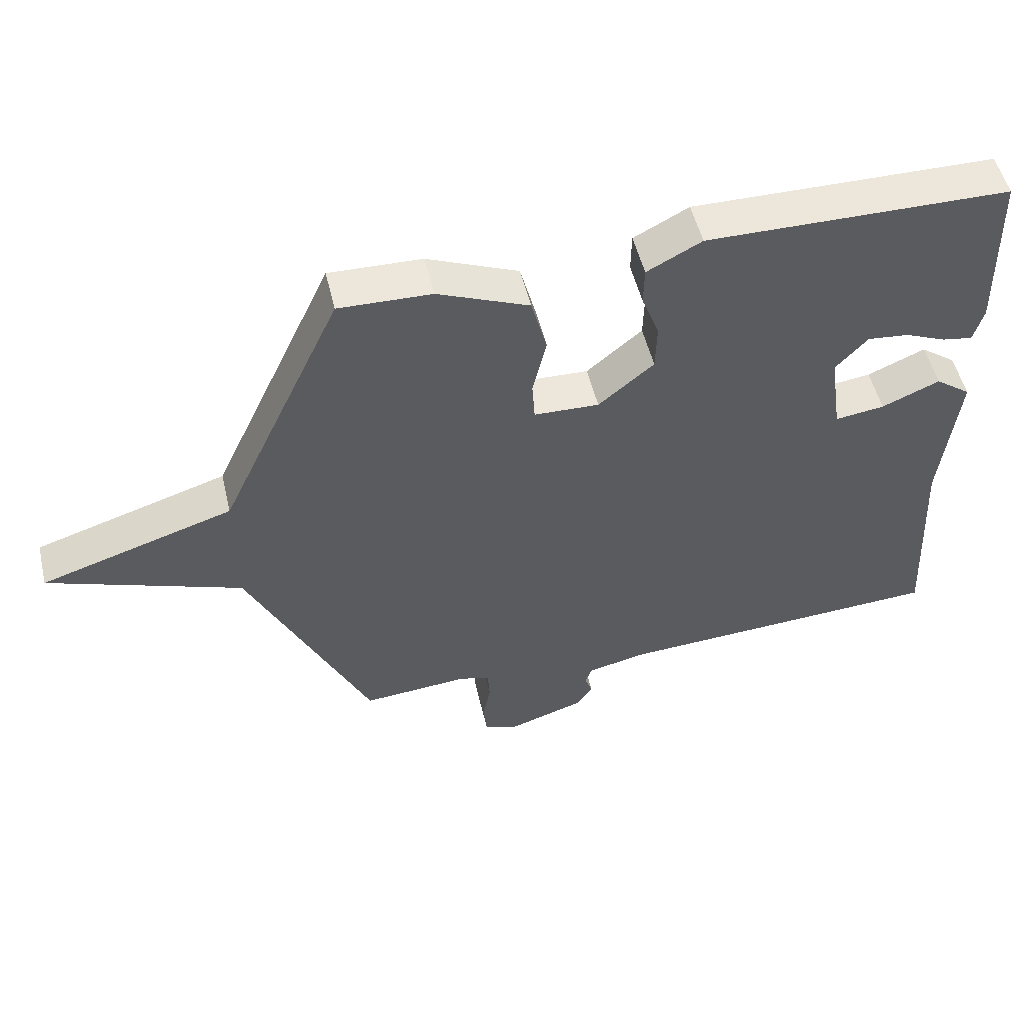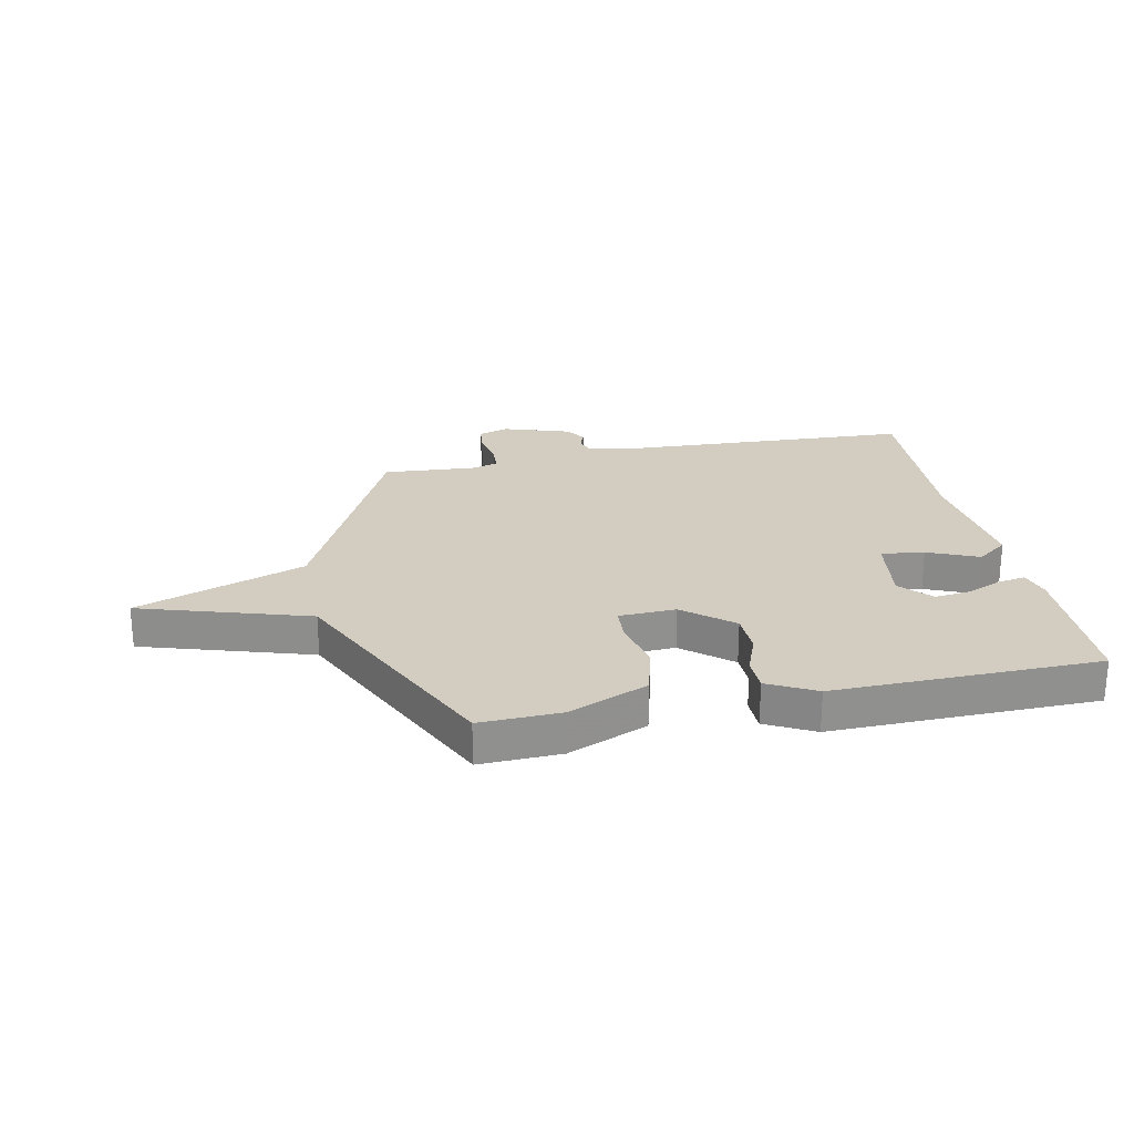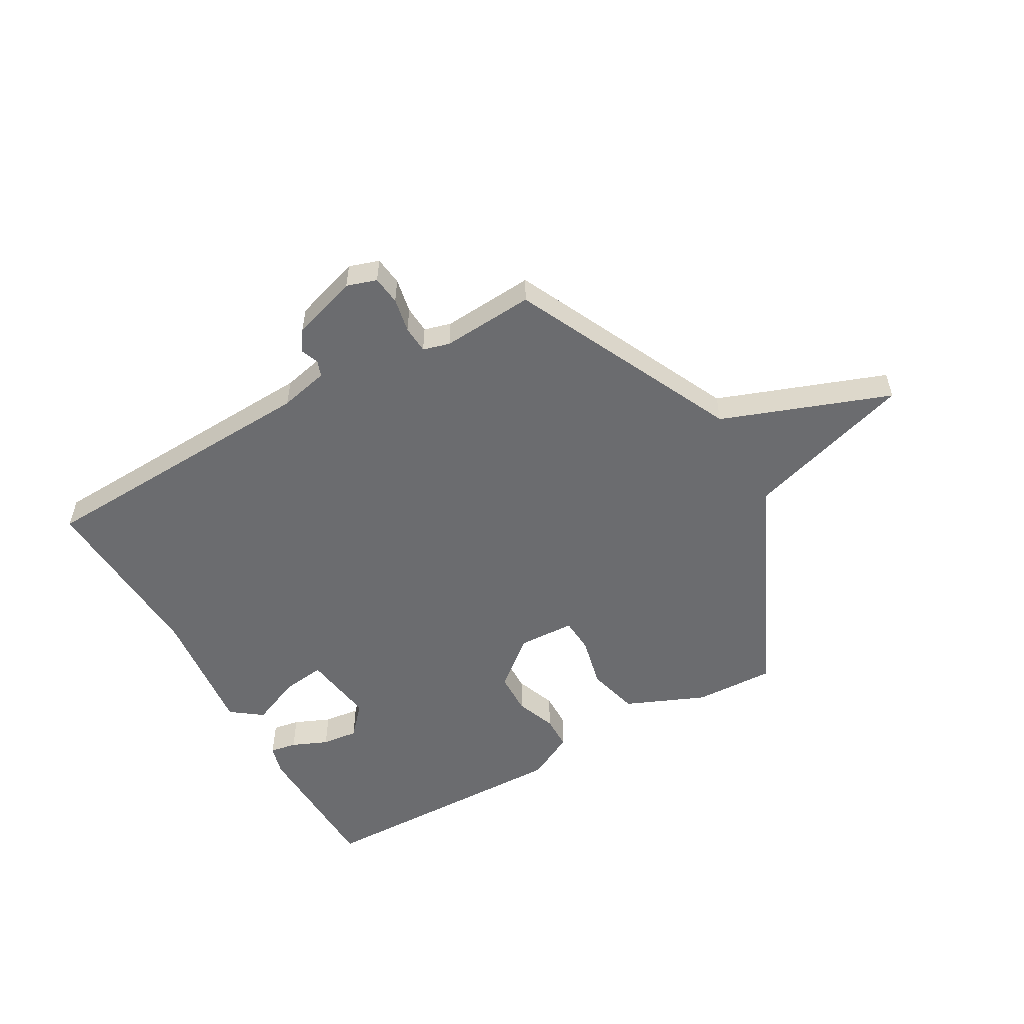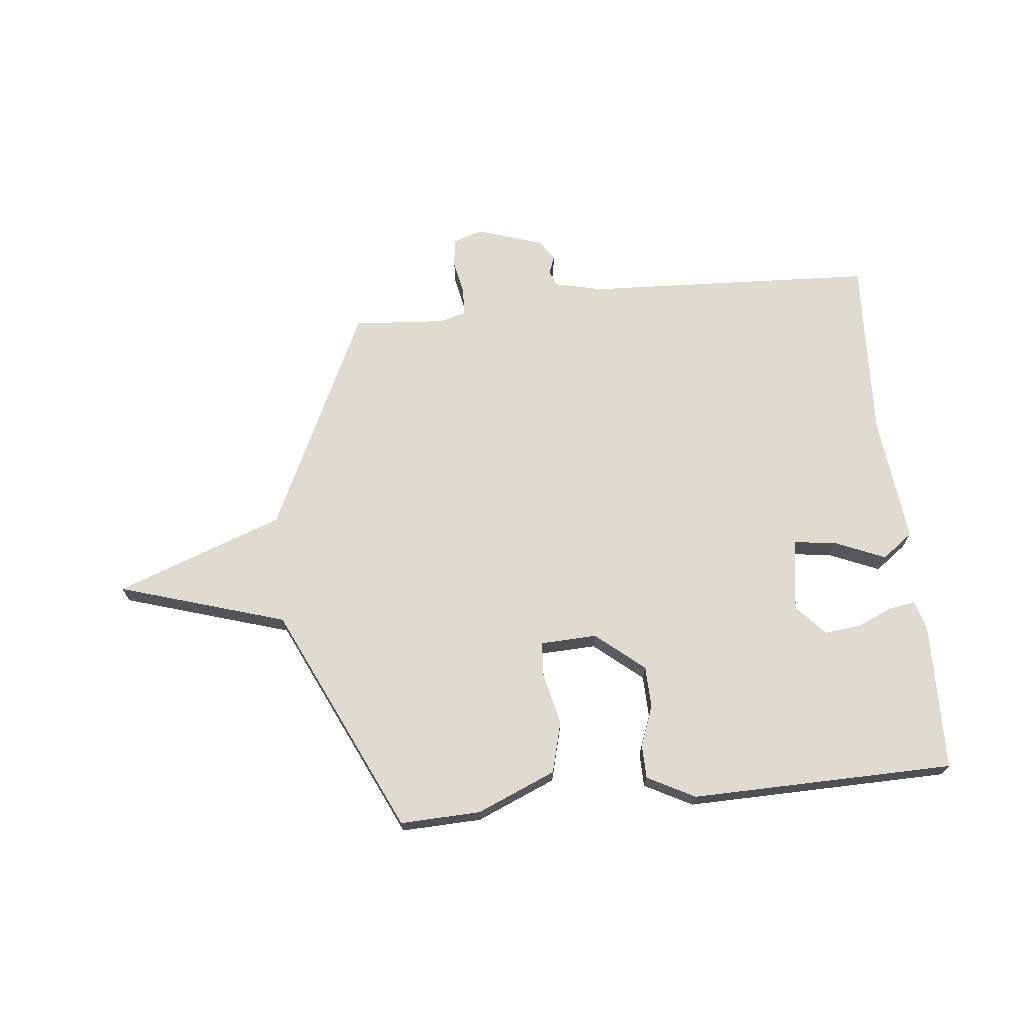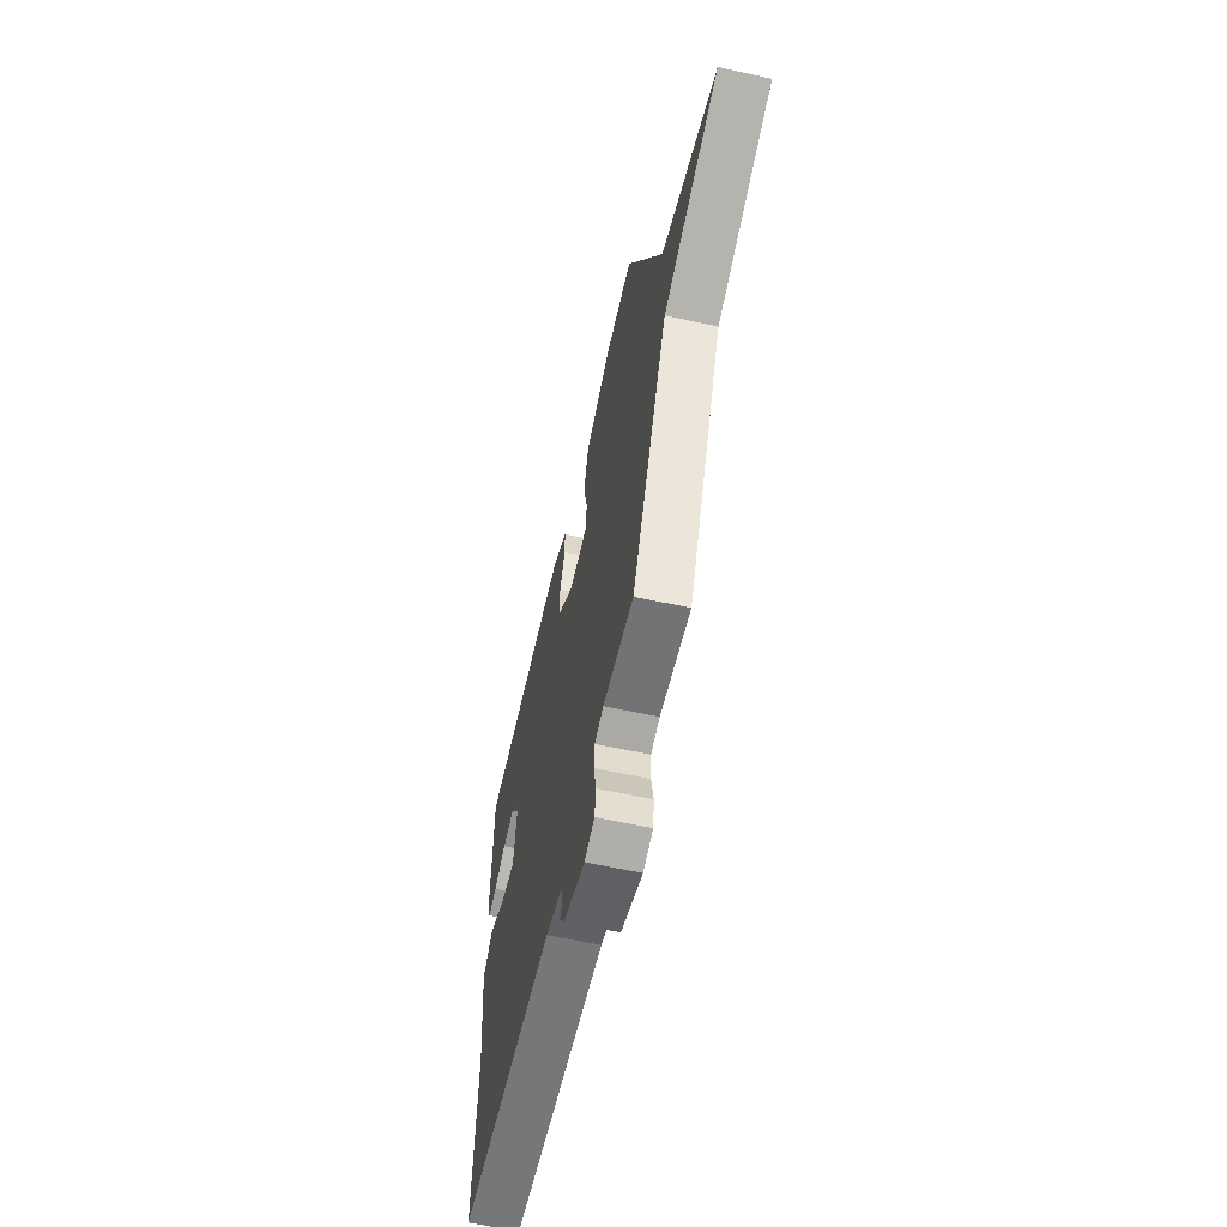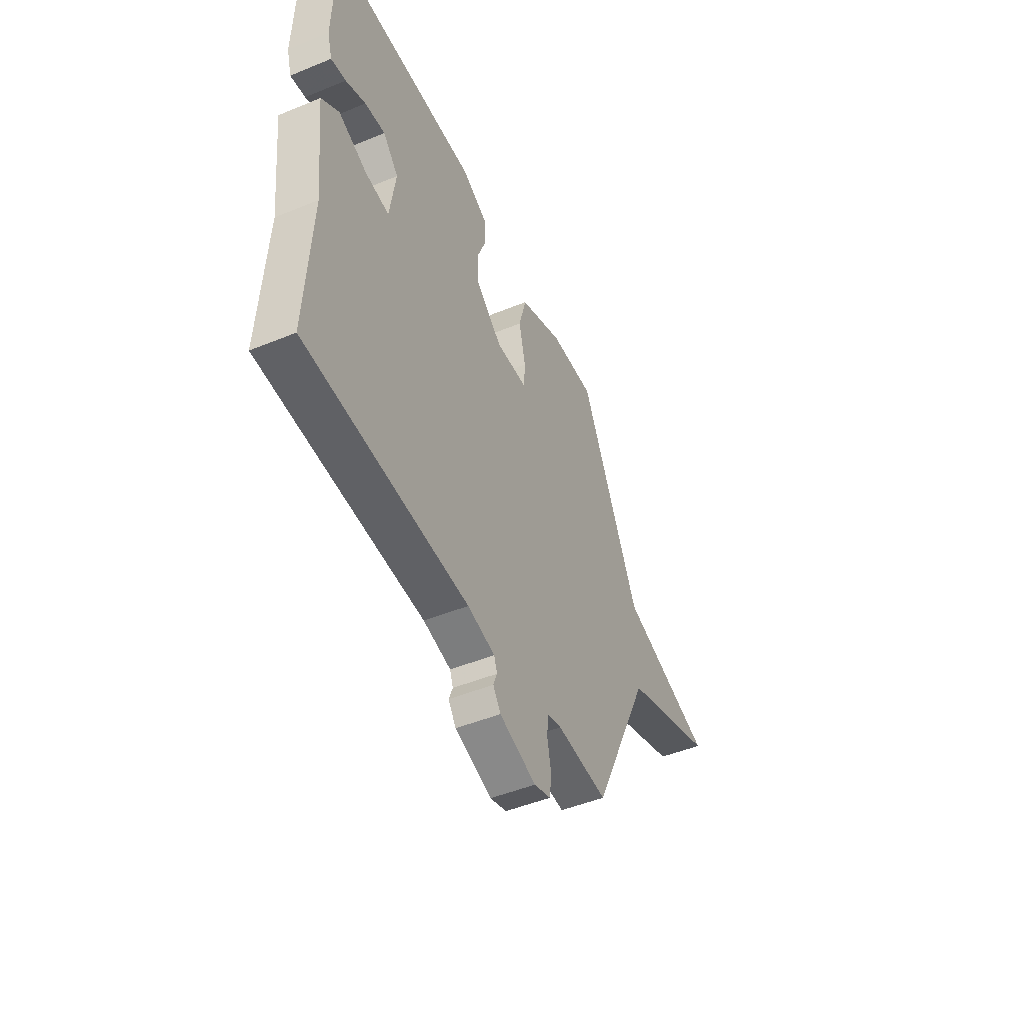
<metadata>
{"format":"obj","ext":"obj","renderer":"f3d","projection":"perspective","resolution":1024,"background":"white","views":[{"elev":52.3,"azim":-13.4,"up":"+Z"},{"elev":24.6,"azim":-11.6,"up":"+Y"},{"elev":-53.7,"azim":-150.5,"up":"+Y"},{"elev":69.8,"azim":-6.0,"up":"+Y"},{"elev":-59.9,"azim":-102.7,"up":"+Z"},{"elev":-47.9,"azim":114.7,"up":"+Z"}]}
</metadata>
<code>
v -0.5 0.07 0.5
v -0.358 0.07 0.495
v -0.218 0.07 0.436
v -0.194 0.07 0.345
v -0.215 0.07 0.254
v -0.211 0.07 0.192
v -0.111 0.07 0.188
v -0.026 0.07 0.259
v -0.024 0.07 0.333
v -0.051 0.07 0.404
v -0.05 0.07 0.464
v 0.034 0.07 0.508
v 0.5 0.07 0.5
v 0.507 0.07 0.239
v 0.492 0.07 0.185
v 0.445 0.07 0.193
v 0.382 0.07 0.22
v 0.318 0.07 0.227
v 0.269 0.07 0.173
v 0.288 0.07 0.044
v 0.364 0.07 0.054
v 0.453 0.07 0.092
v 0.508 0.07 0.051
v 0.483 0.07 -0.178
v 0.5 0.07 -0.5
v -0.014 0.07 -0.525
v -0.101 0.07 -0.545
v -0.111 0.07 -0.573
v -0.099 0.07 -0.605
v -0.123 0.07 -0.641
v -0.24 0.07 -0.679
v -0.293 0.07 -0.662
v -0.299 0.07 -0.611
v -0.287 0.07 -0.55
v -0.29 0.07 -0.501
v -0.337 0.07 -0.488
v -0.5 0.07 -0.5
v -0.688 0.07 -0.104
v -0.984 0.07 0.004
v -0.688 0.07 0.096
v -0.5 0 0.5
v -0.358 0 0.495
v -0.218 0 0.436
v -0.194 0 0.345
v -0.215 0 0.254
v -0.211 0 0.192
v -0.111 0 0.188
v -0.026 0 0.259
v -0.024 0 0.333
v -0.051 0 0.404
v -0.05 0 0.464
v 0.034 0 0.508
v 0.5 0 0.5
v 0.507 0 0.239
v 0.492 0 0.185
v 0.445 0 0.193
v 0.382 0 0.22
v 0.318 0 0.227
v 0.269 0 0.173
v 0.288 0 0.044
v 0.364 0 0.054
v 0.453 0 0.092
v 0.508 0 0.051
v 0.483 0 -0.178
v 0.5 0 -0.5
v -0.014 0 -0.525
v -0.101 0 -0.545
v -0.111 0 -0.573
v -0.099 0 -0.605
v -0.123 0 -0.641
v -0.24 0 -0.679
v -0.293 0 -0.662
v -0.299 0 -0.611
v -0.287 0 -0.55
v -0.29 0 -0.501
v -0.337 0 -0.488
v -0.5 0 -0.5
v -0.688 0 -0.104
v -0.984 0 0.004
v -0.688 0 0.096
f 38 39 40
f 1 2 3
f 40 1 3
f 38 40 3
f 37 38 3
f 36 37 3
f 35 36 3
f 34 35 3
f 32 33 34
f 31 32 34
f 30 31 34
f 29 30 34
f 28 29 34
f 27 28 34
f 26 27 34
f 24 25 26
f 24 26 34
f 23 24 34
f 22 23 34
f 21 22 34
f 20 21 34
f 19 20 34
f 15 16 17
f 14 15 17
f 13 14 17
f 12 13 17
f 11 12 17
f 11 17 18
f 10 11 18
f 9 10 18
f 8 9 18 19
f 3 4 5
f 34 3 5
f 34 5 6
f 7 8 19 34
f 6 7 34
f 80 79 78
f 43 42 41
f 43 41 80
f 43 80 78
f 43 78 77
f 43 77 76
f 43 76 75
f 43 75 74
f 74 73 72
f 74 72 71
f 74 71 70
f 74 70 69
f 74 69 68
f 74 68 67
f 74 67 66
f 66 65 64
f 74 66 64
f 74 64 63
f 74 63 62
f 74 62 61
f 74 61 60
f 74 60 59
f 57 56 55
f 57 55 54
f 57 54 53
f 57 53 52
f 57 52 51
f 58 57 51
f 58 51 50
f 58 50 49
f 59 58 49 48
f 45 44 43
f 45 43 74
f 46 45 74
f 74 59 48 47
f 74 47 46
f 1 41 42 2
f 2 42 43 3
f 3 43 44 4
f 4 44 45 5
f 5 45 46 6
f 6 46 47 7
f 7 47 48 8
f 8 48 49 9
f 9 49 50 10
f 10 50 51 11
f 11 51 52 12
f 12 52 53 13
f 13 53 54 14
f 14 54 55 15
f 15 55 56 16
f 16 56 57 17
f 17 57 58 18
f 18 58 59 19
f 19 59 60 20
f 20 60 61 21
f 21 61 62 22
f 22 62 63 23
f 23 63 64 24
f 24 64 65 25
f 25 65 66 26
f 26 66 67 27
f 27 67 68 28
f 28 68 69 29
f 29 69 70 30
f 30 70 71 31
f 31 71 72 32
f 32 72 73 33
f 33 73 74 34
f 34 74 75 35
f 35 75 76 36
f 36 76 77 37
f 37 77 78 38
f 38 78 79 39
f 39 79 80 40
f 40 80 41 1

</code>
